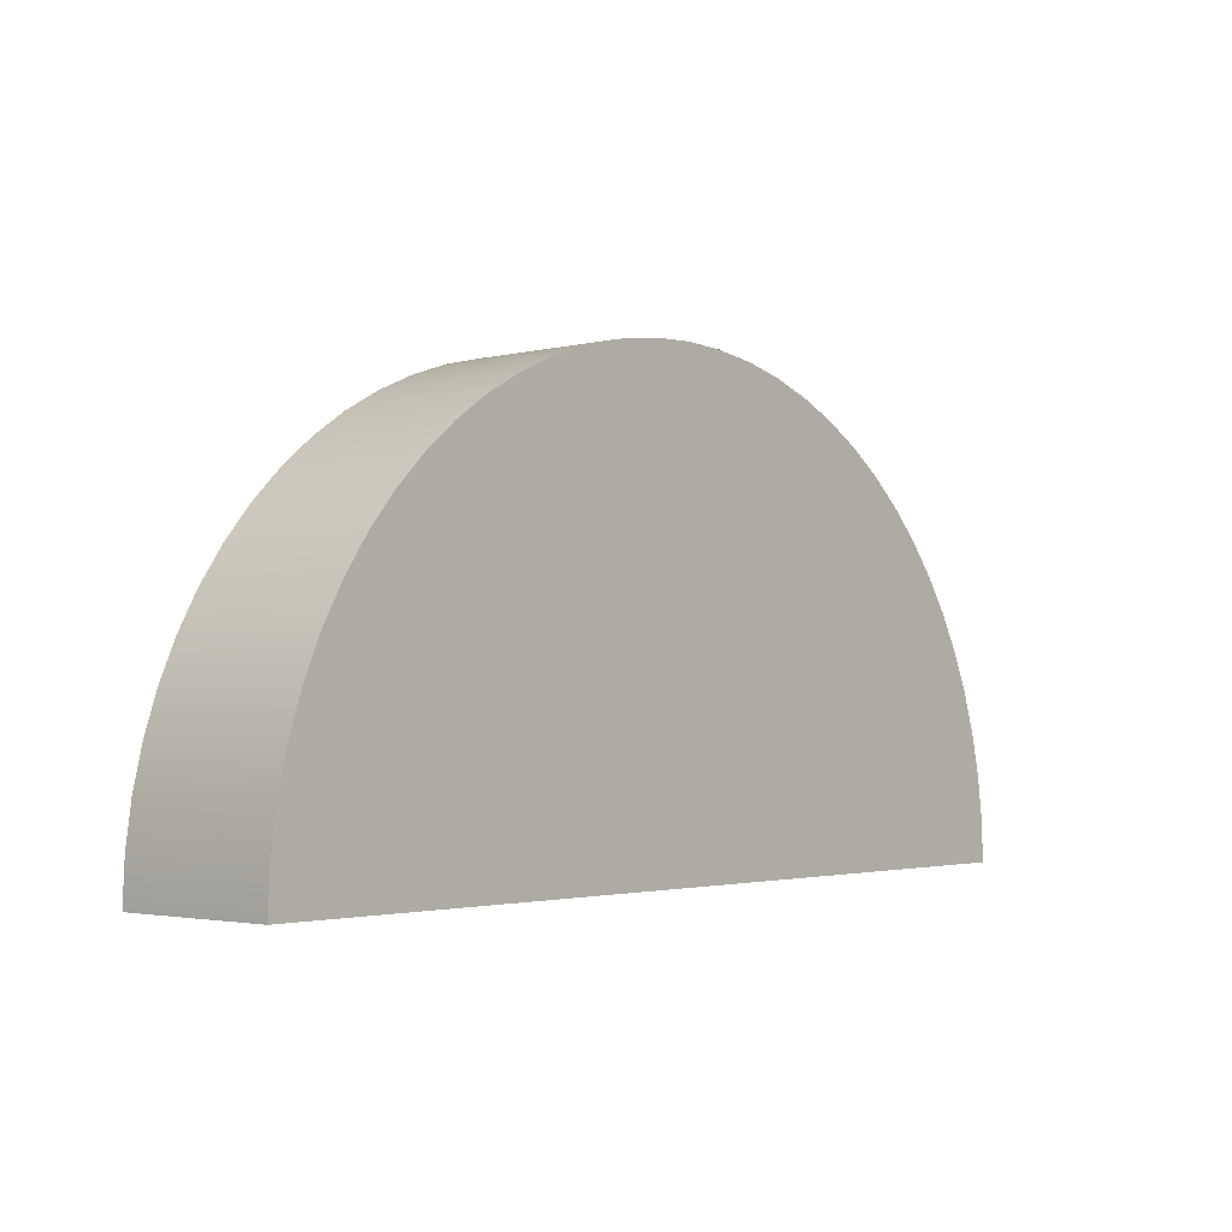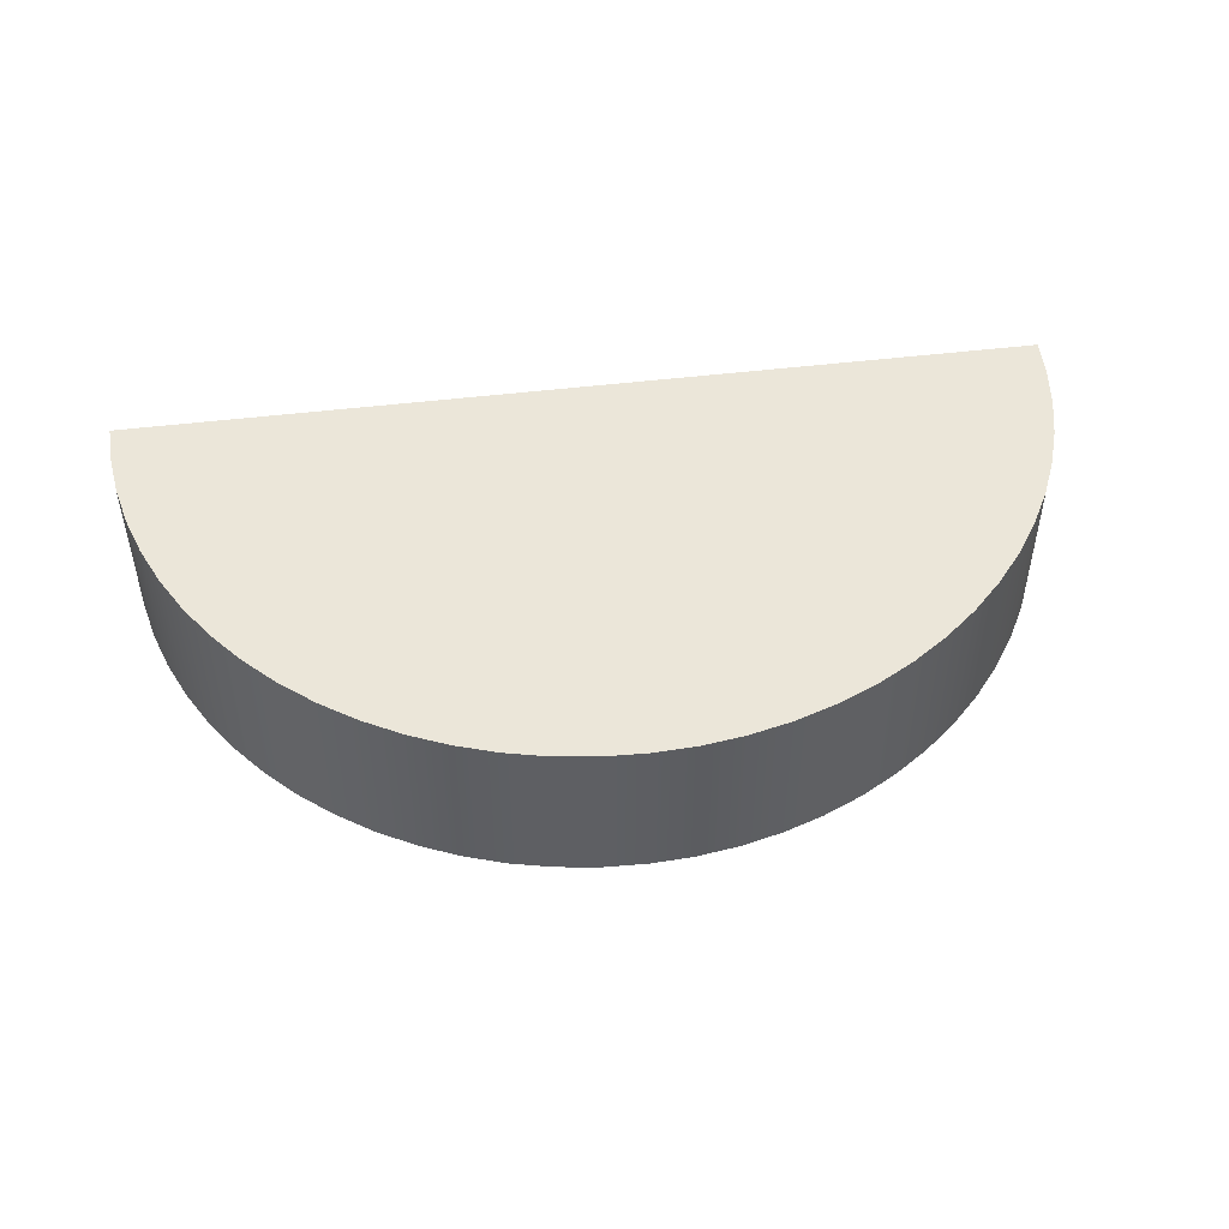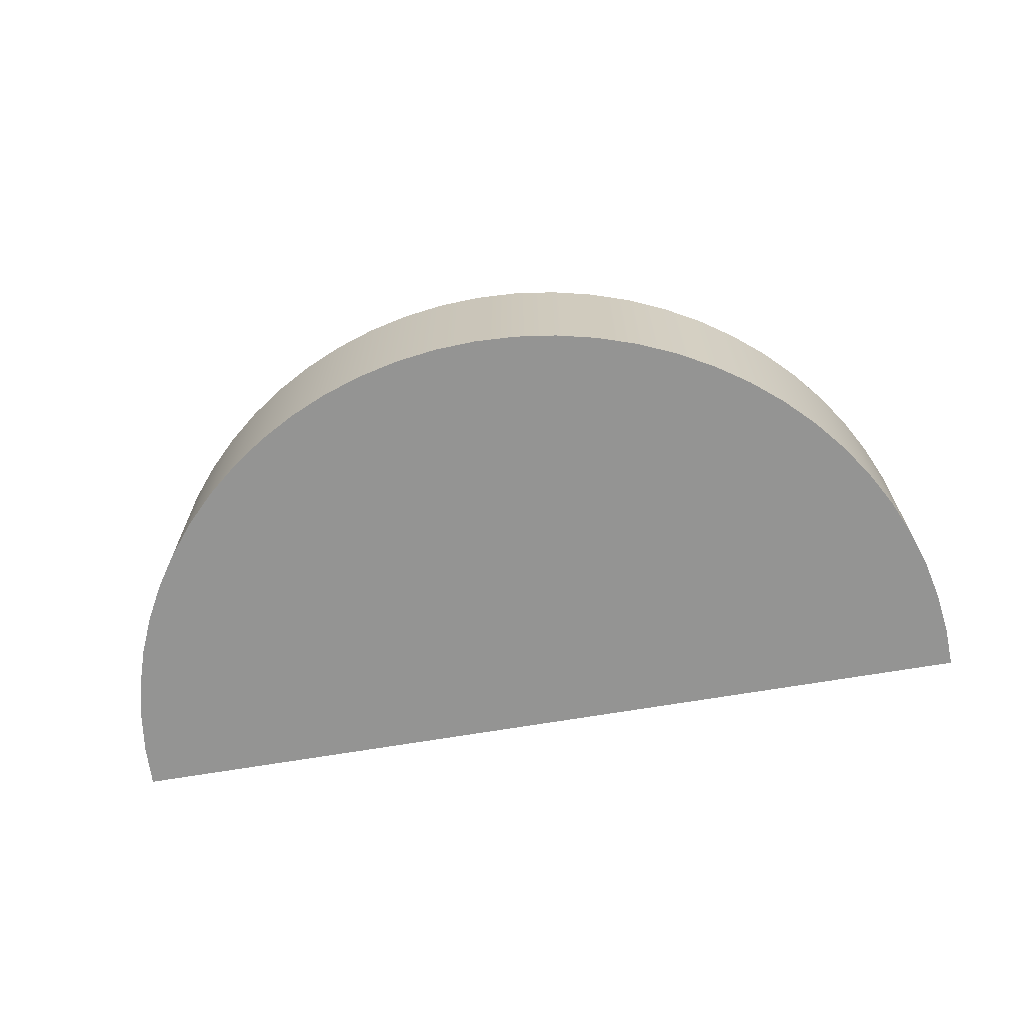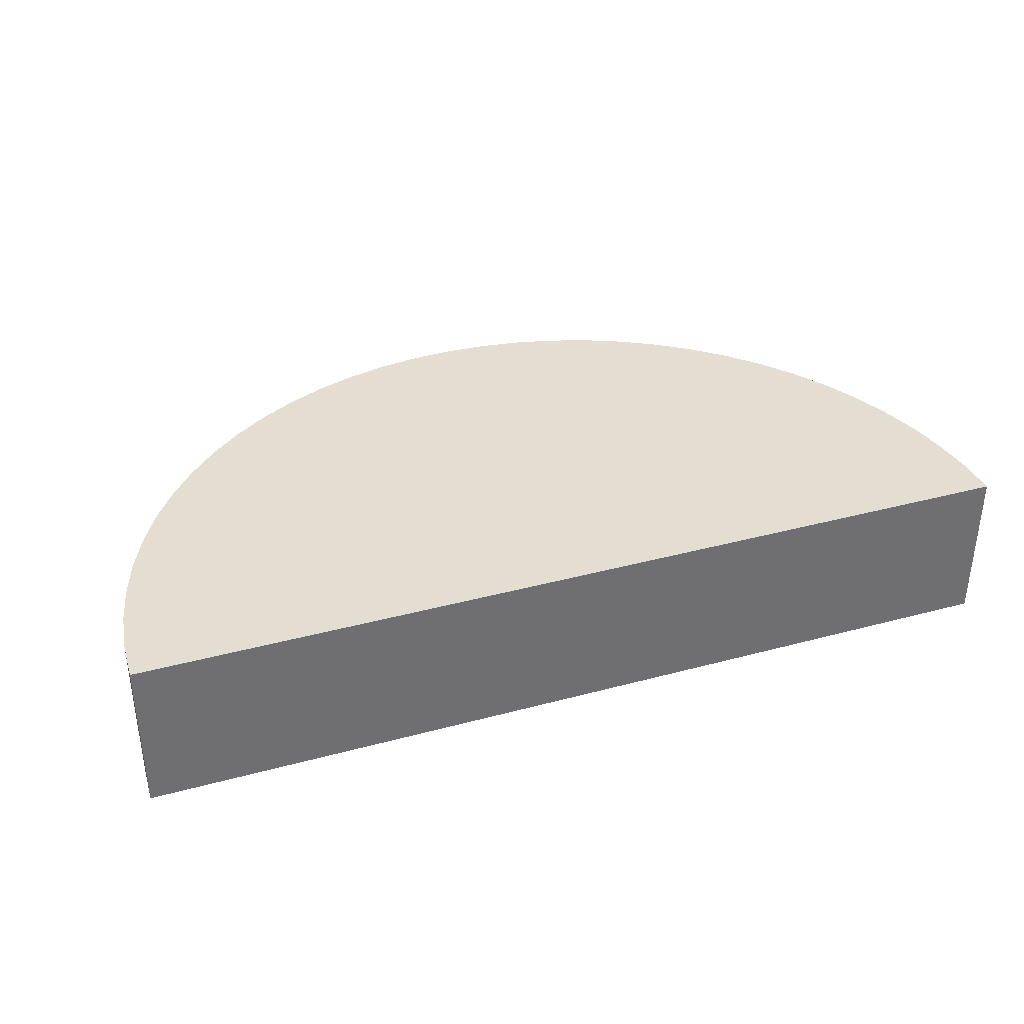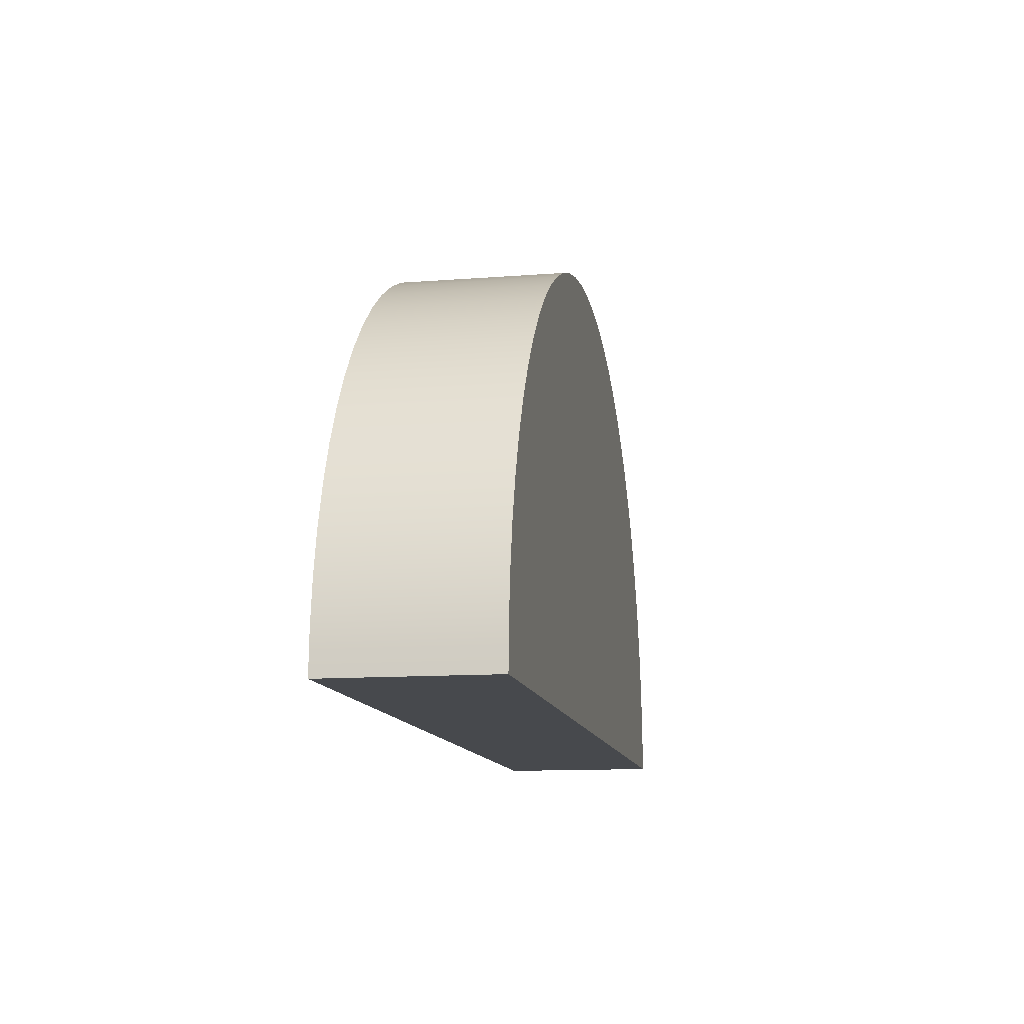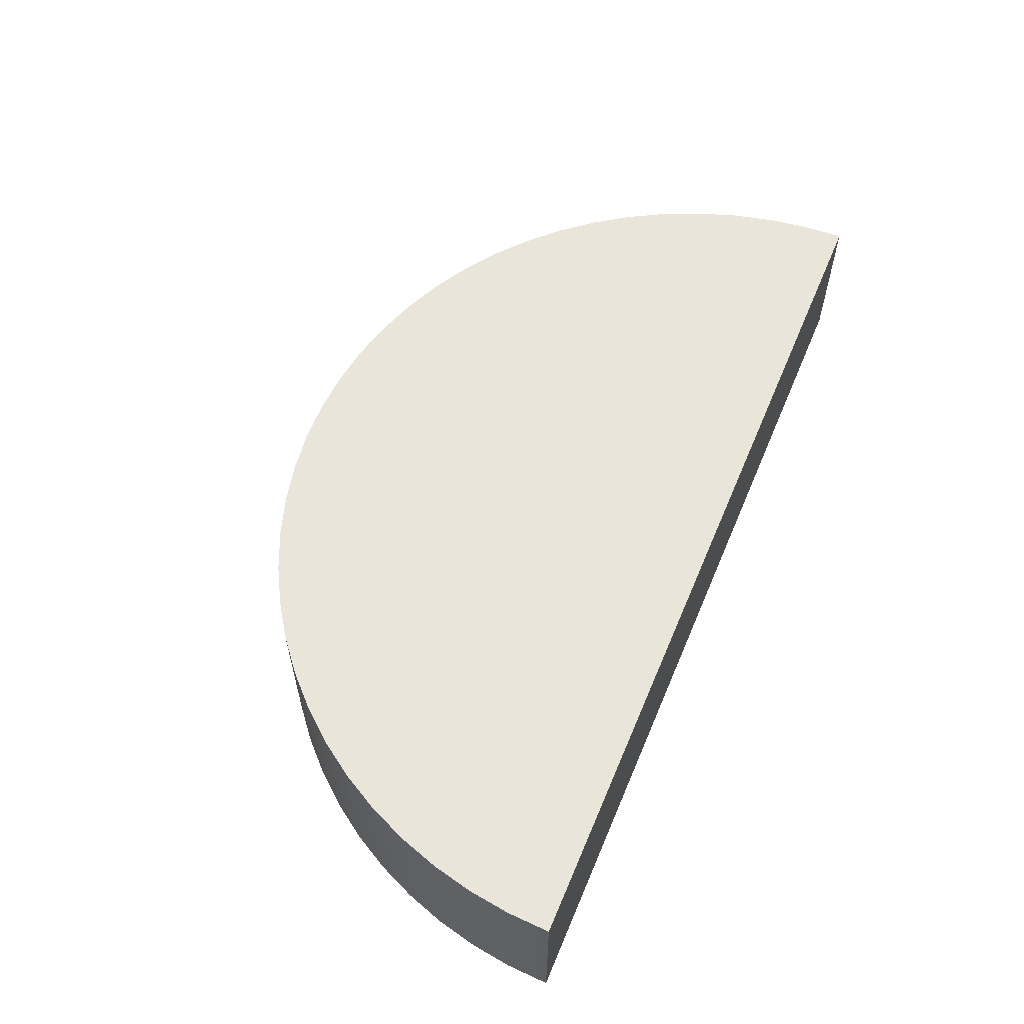
<metadata>
{"format":"obj","ext":"obj","renderer":"f3d","projection":"perspective","resolution":1024,"background":"white","views":[{"elev":-2.5,"azim":-49.2,"up":"+Z"},{"elev":48.4,"azim":-7.8,"up":"+Y"},{"elev":-67.0,"azim":9.7,"up":"+Y"},{"elev":36.1,"azim":160.6,"up":"+Y"},{"elev":-12.2,"azim":-79.7,"up":"+Z"},{"elev":58.4,"azim":112.7,"up":"+Y"}]}
</metadata>
<code>
v 0.9398 0 1.151e-16
v -0.9398 0 0
v -0.9398 0.3302 0
v 0.9398 0.3302 1.151e-16
v -0.9398 0 0
v -0.9358 0 0.08671
v -0.9238 0 0.1727
v -0.9039 0 0.2572
v -0.8763 0 0.3395
v -0.8413 0 0.4189
v -0.799 0 0.4947
v -0.75 0 0.5664
v -0.6945 0 0.6331
v -0.6331 0 0.6945
v -0.5664 0 0.75
v -0.4947 0 0.799
v -0.4189 0 0.8413
v -0.3395 0 0.8763
v -0.2572 0 0.9039
v -0.1727 0 0.9238
v -0.08671 0 0.9358
v -5.755e-17 0 0.9398
v 0.08671 0 0.9358
v 0.1727 0 0.9238
v 0.2572 0 0.9039
v 0.3395 0 0.8763
v 0.4189 0 0.8413
v 0.4947 0 0.799
v 0.5664 0 0.75
v 0.6331 0 0.6945
v 0.6945 0 0.6331
v 0.75 0 0.5664
v 0.799 0 0.4947
v 0.8413 0 0.4189
v 0.8763 0 0.3395
v 0.9039 0 0.2572
v 0.9238 0 0.1727
v 0.9358 0 0.08671
v 0.9398 0 1.151e-16
v 0.9398 0.3302 1.151e-16
v 0.9358 0.3302 0.08671
v 0.9238 0.3302 0.1727
v 0.9039 0.3302 0.2572
v 0.8763 0.3302 0.3395
v 0.8413 0.3302 0.4189
v 0.799 0.3302 0.4947
v 0.75 0.3302 0.5664
v 0.6945 0.3302 0.6331
v 0.6331 0.3302 0.6945
v 0.5664 0.3302 0.75
v 0.4947 0.3302 0.799
v 0.4189 0.3302 0.8413
v 0.3395 0.3302 0.8763
v 0.2572 0.3302 0.9039
v 0.1727 0.3302 0.9238
v 0.08671 0.3302 0.9358
v -5.755e-17 0.3302 0.9398
v -0.08671 0.3302 0.9358
v -0.1727 0.3302 0.9238
v -0.2572 0.3302 0.9039
v -0.3395 0.3302 0.8763
v -0.4189 0.3302 0.8413
v -0.4947 0.3302 0.799
v -0.5664 0.3302 0.75
v -0.6331 0.3302 0.6945
v -0.6945 0.3302 0.6331
v -0.75 0.3302 0.5664
v -0.799 0.3302 0.4947
v -0.8413 0.3302 0.4189
v -0.8763 0.3302 0.3395
v -0.9039 0.3302 0.2572
v -0.9238 0.3302 0.1727
v -0.9358 0.3302 0.08671
v -0.9398 0.3302 0
v 0.9398 0.3302 1.151e-16
v -0.9398 0.3302 0
v -0.9358 0.3302 0.08671
v -0.9238 0.3302 0.1727
v -0.9039 0.3302 0.2572
v -0.8763 0.3302 0.3395
v -0.8413 0.3302 0.4189
v -0.799 0.3302 0.4947
v -0.75 0.3302 0.5664
v -0.6945 0.3302 0.6331
v -0.6331 0.3302 0.6945
v -0.5664 0.3302 0.75
v -0.4947 0.3302 0.799
v -0.4189 0.3302 0.8413
v -0.3395 0.3302 0.8763
v -0.2572 0.3302 0.9039
v -0.1727 0.3302 0.9238
v -0.08671 0.3302 0.9358
v -5.755e-17 0.3302 0.9398
v 0.08671 0.3302 0.9358
v 0.1727 0.3302 0.9238
v 0.2572 0.3302 0.9039
v 0.3395 0.3302 0.8763
v 0.4189 0.3302 0.8413
v 0.4947 0.3302 0.799
v 0.5664 0.3302 0.75
v 0.6331 0.3302 0.6945
v 0.6945 0.3302 0.6331
v 0.75 0.3302 0.5664
v 0.799 0.3302 0.4947
v 0.8413 0.3302 0.4189
v 0.8763 0.3302 0.3395
v 0.9039 0.3302 0.2572
v 0.9238 0.3302 0.1727
v 0.9358 0.3302 0.08671
v -0.9398 0 0
v 0.9398 0 1.151e-16
v 0.9358 0 0.08671
v 0.9238 0 0.1727
v 0.9039 0 0.2572
v 0.8763 0 0.3395
v 0.8413 0 0.4189
v 0.799 0 0.4947
v 0.75 0 0.5664
v 0.6945 0 0.6331
v 0.6331 0 0.6945
v 0.5664 0 0.75
v 0.4947 0 0.799
v 0.4189 0 0.8413
v 0.3395 0 0.8763
v 0.2572 0 0.9039
v 0.1727 0 0.9238
v 0.08671 0 0.9358
v -5.755e-17 0 0.9398
v -0.08671 0 0.9358
v -0.1727 0 0.9238
v -0.2572 0 0.9039
v -0.3395 0 0.8763
v -0.4189 0 0.8413
v -0.4947 0 0.799
v -0.5664 0 0.75
v -0.6331 0 0.6945
v -0.6945 0 0.6331
v -0.75 0 0.5664
v -0.799 0 0.4947
v -0.8413 0 0.4189
v -0.8763 0 0.3395
v -0.9039 0 0.2572
v -0.9238 0 0.1727
v -0.9358 0 0.08671
f 1 2 4
f 4 2 3
f 74 5 73
f 73 5 6
f 73 6 72
f 72 6 7
f 72 7 71
f 71 7 8
f 71 8 70
f 70 8 9
f 70 9 69
f 69 9 10
f 69 10 68
f 68 10 11
f 68 11 67
f 67 11 12
f 67 12 66
f 66 12 13
f 66 13 65
f 65 13 14
f 65 14 64
f 64 14 15
f 64 15 63
f 63 15 16
f 63 16 62
f 62 16 17
f 62 17 61
f 61 17 18
f 61 18 60
f 60 18 19
f 60 19 59
f 59 19 20
f 59 20 58
f 58 20 21
f 58 21 57
f 57 21 22
f 57 22 56
f 56 22 23
f 56 23 55
f 55 23 24
f 55 24 54
f 54 24 25
f 54 25 53
f 53 25 26
f 53 26 52
f 52 26 27
f 52 27 51
f 51 27 28
f 51 28 50
f 50 28 29
f 50 29 49
f 49 29 30
f 49 30 48
f 48 30 31
f 48 31 47
f 47 31 32
f 47 32 46
f 46 32 33
f 46 33 45
f 45 33 34
f 45 34 44
f 44 34 35
f 44 35 43
f 43 35 36
f 43 36 42
f 42 36 37
f 42 37 41
f 41 37 38
f 41 38 40
f 40 38 39
f 75 76 109
f 109 76 77
f 109 77 108
f 108 77 78
f 108 78 107
f 107 78 79
f 107 79 106
f 106 79 80
f 106 80 105
f 105 80 81
f 105 81 104
f 104 81 82
f 104 82 103
f 103 82 83
f 103 83 102
f 102 83 84
f 102 84 101
f 101 84 85
f 101 85 100
f 100 85 86
f 100 86 99
f 99 86 87
f 99 87 98
f 98 87 88
f 98 88 97
f 97 88 89
f 97 89 96
f 96 89 90
f 96 90 95
f 95 90 91
f 95 91 94
f 94 91 92
f 94 92 93
f 110 111 144
f 144 111 112
f 144 112 143
f 143 112 113
f 143 113 142
f 142 113 114
f 142 114 141
f 141 114 115
f 141 115 140
f 140 115 116
f 140 116 139
f 139 116 117
f 139 117 138
f 138 117 118
f 138 118 137
f 137 118 119
f 137 119 136
f 136 119 120
f 136 120 135
f 135 120 121
f 135 121 134
f 134 121 122
f 134 122 133
f 133 122 123
f 133 123 132
f 132 123 124
f 132 124 131
f 131 124 125
f 131 125 130
f 130 125 126
f 130 126 129
f 129 126 127
f 129 127 128

</code>
